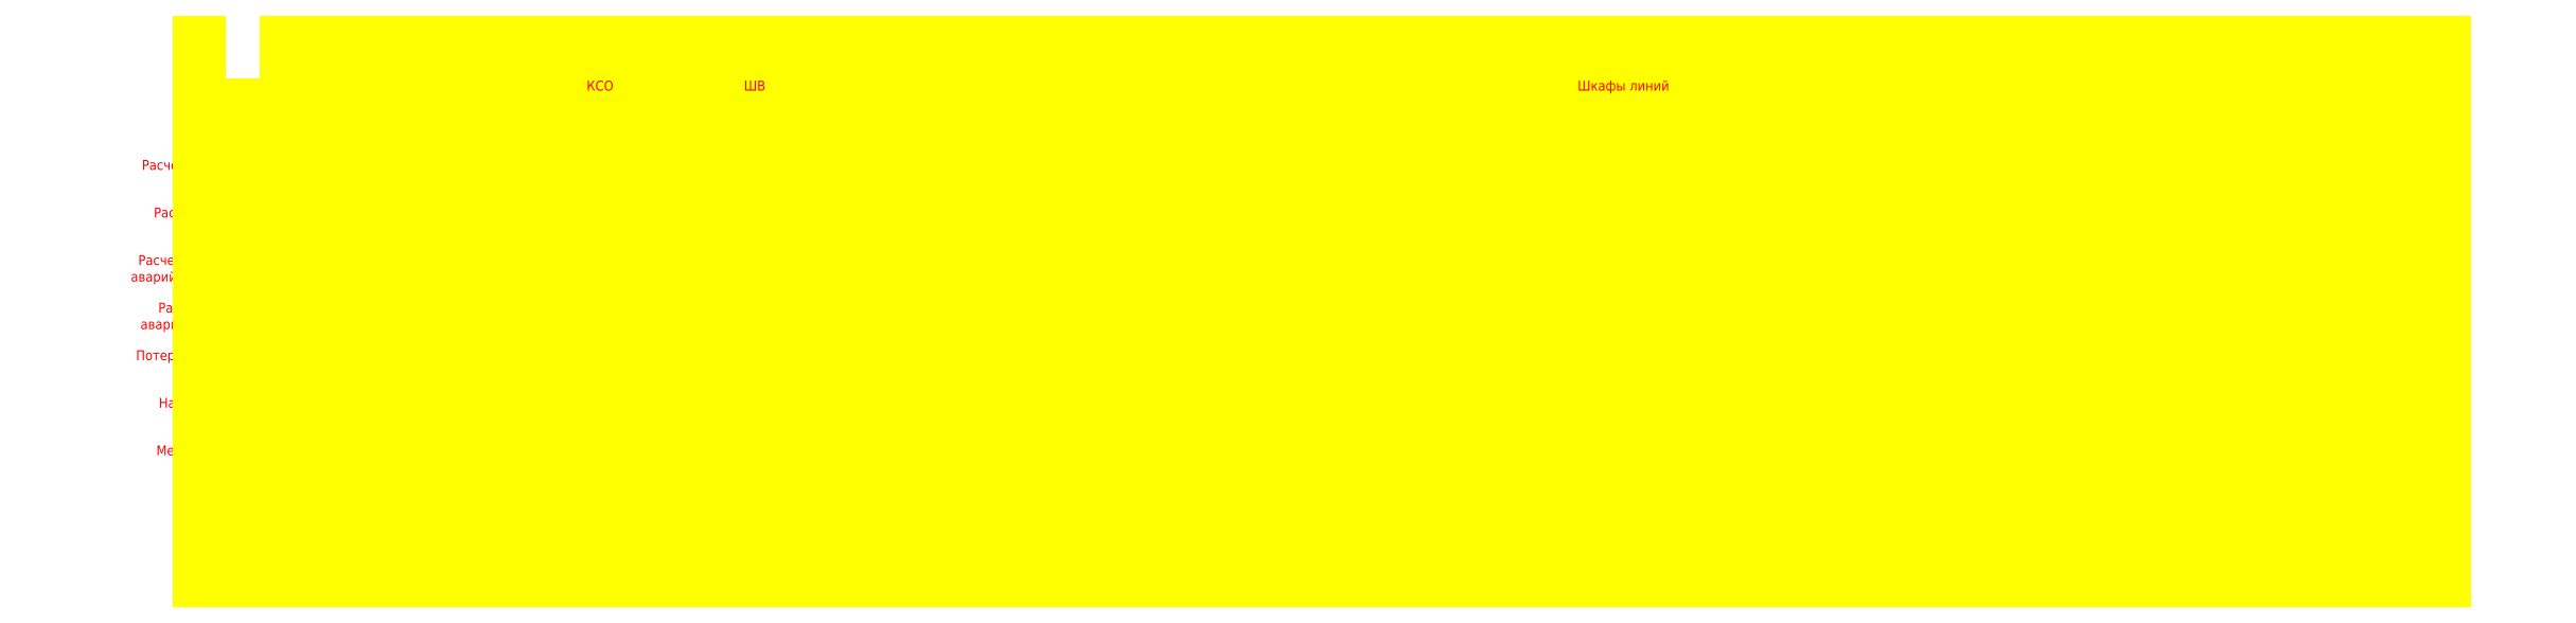
<metadata>
{"format":"dxf","ext":"dxf","renderer":"ezdxf+matplotlib","layout":"modelspace","background":"white","min_lineweight":24,"dpi":150}
</metadata>
<code>
0
SECTION
2
ENTITIES
0
MTEXT
8
0
10
-6
20
-274.7
30
0
40
2.5
71
2
1
\U+0423\U+0441\U+0442\U+0430\U+043d\U+043e\U+0432\U+043b\U+0435\U+043d\U+043d\U+0430\U+044f\P\U+043c\U+043e\U+0449\U+043d\U+043e\U+0441\U+0442\U+044c, \U+043a\U+0412m
0
MTEXT
8
0
10
84
20
-274.7
30
0
40
2.5
71
2
1
\U+0442\U+0435\U+043a\U+0441\U+0442
0
MTEXT
8
0
10
131
20
-274.7
30
0
40
2.5
71
2
1
\U+0442\U+0435\U+043a\U+0441\U+0442
0
MTEXT
8
0
10
175
20
-274.7
30
0
40
2.5
71
2
1
\U+0442\U+0435\U+043a\U+0441\U+0442
0
MTEXT
8
0
10
210
20
-274.7
30
0
40
2.5
71
2
1
\U+0442\U+0435\U+043a\U+0441\U+0442
0
MTEXT
8
0
10
245
20
-274.7
30
0
40
2.5
71
2
1
\U+0442\U+0435\U+043a\U+0441\U+0442
0
MTEXT
8
0
10
280
20
-274.7
30
0
40
2.5
71
2
1
\U+0442\U+0435\U+043a\U+0441\U+0442
0
MTEXT
8
0
10
315
20
-274.7
30
0
40
2.5
71
2
1
\U+0442\U+0435\U+043a\U+0441\U+0442
0
MTEXT
8
0
10
350
20
-274.7
30
0
40
2.5
71
2
1
\U+0442\U+0435\U+043a\U+0441\U+0442
0
MTEXT
8
0
10
385
20
-274.7
30
0
40
2.5
71
2
1
\U+0442\U+0435\U+043a\U+0441\U+0442
0
MTEXT
8
0
10
420
20
-274.7
30
0
40
2.5
71
2
1
\U+0442\U+0435\U+043a\U+0441\U+0442
0
MTEXT
8
0
10
455
20
-274.7
30
0
40
2.5
71
2
1
\U+0442\U+0435\U+043a\U+0441\U+0442
0
MTEXT
8
0
10
490
20
-274.7
30
0
40
2.5
71
2
1
\U+0442\U+0435\U+043a\U+0441\U+0442
0
MTEXT
8
0
10
525
20
-274.7
30
0
40
2.5
71
2
1
\U+0442\U+0435\U+043a\U+0441\U+0442
0
MTEXT
8
0
10
-19
20
-283.7
30
0
40
2.5
71
2
1
\U+0420\U+0430\U+0441\U+0447\U+0435\U+0442\U+043d\U+0430\U+044f \U+043c\U+043e\U+0449\U+043d\U+043e\U+0441\U+0442\U+044c,\P\U+043a\U+0412m
0
MTEXT
8
0
10
71
20
-283.7
30
0
40
2.5
71
2
1
\U+0442\U+0435\U+043a\U+0441\U+0442
0
MTEXT
8
0
10
118
20
-283.7
30
0
40
2.5
71
2
1
\U+0442\U+0435\U+043a\U+0441\U+0442
0
MTEXT
8
0
10
162
20
-283.7
30
0
40
2.5
71
2
1
\U+0442\U+0435\U+043a\U+0441\U+0442
0
MTEXT
8
0
10
197
20
-283.7
30
0
40
2.5
71
2
1
\U+0442\U+0435\U+043a\U+0441\U+0442
0
MTEXT
8
0
10
232
20
-283.7
30
0
40
2.5
71
2
1
\U+0442\U+0435\U+043a\U+0441\U+0442
0
MTEXT
8
0
10
267
20
-283.7
30
0
40
2.5
71
2
1
\U+0442\U+0435\U+043a\U+0441\U+0442
0
MTEXT
8
0
10
302
20
-283.7
30
0
40
2.5
71
2
1
\U+0442\U+0435\U+043a\U+0441\U+0442
0
MTEXT
8
0
10
337
20
-283.7
30
0
40
2.5
71
2
1
\U+0442\U+0435\U+043a\U+0441\U+0442
0
MTEXT
8
0
10
372
20
-283.7
30
0
40
2.5
71
2
1
\U+0442\U+0435\U+043a\U+0441\U+0442
0
MTEXT
8
0
10
407
20
-283.7
30
0
40
2.5
71
2
1
\U+0442\U+0435\U+043a\U+0441\U+0442
0
MTEXT
8
0
10
442
20
-283.7
30
0
40
2.5
71
2
1
\U+0442\U+0435\U+043a\U+0441\U+0442
0
MTEXT
8
0
10
477
20
-283.7
30
0
40
2.5
71
2
1
\U+0442\U+0435\U+043a\U+0441\U+0442
0
MTEXT
8
0
10
512
20
-283.7
30
0
40
2.5
71
2
1
\U+0442\U+0435\U+043a\U+0441\U+0442
0
MTEXT
8
0
10
-19
20
-295.7
30
0
40
2.5
71
2
1
\U+0420\U+0430\U+0441\U+0447\U+0435\U+0442\U+043d\U+044b\U+0439 \U+0442\U+043e\U+043a , \U+0410
0
MTEXT
8
0
10
71
20
-295.7
30
0
40
2.5
71
2
1
\U+0442\U+0435\U+043a\U+0441\U+0442
0
MTEXT
8
0
10
118
20
-295.7
30
0
40
2.5
71
2
1
\U+0442\U+0435\U+043a\U+0441\U+0442
0
MTEXT
8
0
10
162
20
-295.7
30
0
40
2.5
71
2
1
\U+0442\U+0435\U+043a\U+0441\U+0442
0
MTEXT
8
0
10
197
20
-295.7
30
0
40
2.5
71
2
1
\U+0442\U+0435\U+043a\U+0441\U+0442
0
MTEXT
8
0
10
232
20
-295.7
30
0
40
2.5
71
2
1
\U+0442\U+0435\U+043a\U+0441\U+0442
0
MTEXT
8
0
10
267
20
-295.7
30
0
40
2.5
71
2
1
\U+0442\U+0435\U+043a\U+0441\U+0442
0
MTEXT
8
0
10
302
20
-295.7
30
0
40
2.5
71
2
1
\U+0442\U+0435\U+043a\U+0441\U+0442
0
MTEXT
8
0
10
337
20
-295.7
30
0
40
2.5
71
2
1
\U+0442\U+0435\U+043a\U+0441\U+0442
0
MTEXT
8
0
10
372
20
-295.7
30
0
40
2.5
71
2
1
\U+0442\U+0435\U+043a\U+0441\U+0442
0
MTEXT
8
0
10
407
20
-295.7
30
0
40
2.5
71
2
1
\U+0442\U+0435\U+043a\U+0441\U+0442
0
MTEXT
8
0
10
442
20
-295.7
30
0
40
2.5
71
2
1
\U+0442\U+0435\U+043a\U+0441\U+0442
0
MTEXT
8
0
10
477
20
-295.7
30
0
40
2.5
71
2
1
\U+0442\U+0435\U+043a\U+0441\U+0442
0
MTEXT
8
0
10
512
20
-295.7
30
0
40
2.5
71
2
1
\U+0442\U+0435\U+043a\U+0441\U+0442
0
MTEXT
8
0
10
-19
20
-307.7
30
0
40
2.5
71
2
1
\U+0420\U+0430\U+0441\U+0447\U+0435\U+0442\U+043d\U+0430\U+044f \U+043c\U+043e\U+0449\U+043d\U+043e\U+0441\U+0442\U+044c \U+0432\P\U+0430\U+0432\U+0430\U+0440\U+0438\U+0439\U+043d\U+043e\U+043c \U+0440\U+0435\U+0436\U+0438\U+043c\U+0435, \U+043aBm
0
MTEXT
8
0
10
71
20
-307.7
30
0
40
2.5
71
2
1
\U+0442\U+0435\U+043a\U+0441\U+0442
0
MTEXT
8
0
10
118
20
-307.7
30
0
40
2.5
71
2
1
\U+0442\U+0435\U+043a\U+0441\U+0442
0
MTEXT
8
0
10
162
20
-307.7
30
0
40
2.5
71
2
1
\U+0442\U+0435\U+043a\U+0441\U+0442
0
MTEXT
8
0
10
197
20
-307.7
30
0
40
2.5
71
2
1
\U+0442\U+0435\U+043a\U+0441\U+0442
0
MTEXT
8
0
10
232
20
-307.7
30
0
40
2.5
71
2
1
\U+0442\U+0435\U+043a\U+0441\U+0442
0
MTEXT
8
0
10
267
20
-307.7
30
0
40
2.5
71
2
1
\U+0442\U+0435\U+043a\U+0441\U+0442
0
MTEXT
8
0
10
302
20
-307.7
30
0
40
2.5
71
2
1
\U+0442\U+0435\U+043a\U+0441\U+0442
0
MTEXT
8
0
10
337
20
-307.7
30
0
40
2.5
71
2
1
\U+0442\U+0435\U+043a\U+0441\U+0442
0
MTEXT
8
0
10
372
20
-307.7
30
0
40
2.5
71
2
1
\U+0442\U+0435\U+043a\U+0441\U+0442
0
MTEXT
8
0
10
407
20
-307.7
30
0
40
2.5
71
2
1
\U+0442\U+0435\U+043a\U+0441\U+0442
0
MTEXT
8
0
10
442
20
-307.7
30
0
40
2.5
71
2
1
\U+0442\U+0435\U+043a\U+0441\U+0442
0
MTEXT
8
0
10
477
20
-307.7
30
0
40
2.5
71
2
1
\U+0442\U+0435\U+043a\U+0441\U+0442
0
MTEXT
8
0
10
512
20
-307.7
30
0
40
2.5
71
2
1
\U+0442\U+0435\U+043a\U+0441\U+0442
0
MTEXT
8
0
10
-19
20
-319.7
30
0
40
2.5
71
2
1
\U+0420\U+0430\U+0441\U+0447\U+0435\U+0442\U+043d\U+044b\U+0439 \U+0442\U+043e\U+043a \U+0432\P\U+0430\U+0432\U+0430\U+0440\U+0438\U+0439\U+043d\U+043e\U+043c \U+0440\U+0435\U+0436\U+0438\U+043c\U+0435, A
0
MTEXT
8
0
10
71
20
-319.7
30
0
40
2.5
71
2
1
\U+0442\U+0435\U+043a\U+0441\U+0442
0
MTEXT
8
0
10
118
20
-319.7
30
0
40
2.5
71
2
1
\U+0442\U+0435\U+043a\U+0441\U+0442
0
MTEXT
8
0
10
162
20
-319.7
30
0
40
2.5
71
2
1
\U+0442\U+0435\U+043a\U+0441\U+0442
0
MTEXT
8
0
10
197
20
-319.7
30
0
40
2.5
71
2
1
\U+0442\U+0435\U+043a\U+0441\U+0442
0
MTEXT
8
0
10
232
20
-319.7
30
0
40
2.5
71
2
1
\U+0442\U+0435\U+043a\U+0441\U+0442
0
MTEXT
8
0
10
267
20
-319.7
30
0
40
2.5
71
2
1
\U+0442\U+0435\U+043a\U+0441\U+0442
0
MTEXT
8
0
10
302
20
-319.7
30
0
40
2.5
71
2
1
\U+0442\U+0435\U+043a\U+0441\U+0442
0
MTEXT
8
0
10
337
20
-319.7
30
0
40
2.5
71
2
1
\U+0442\U+0435\U+043a\U+0441\U+0442
0
MTEXT
8
0
10
372
20
-319.7
30
0
40
2.5
71
2
1
\U+0442\U+0435\U+043a\U+0441\U+0442
0
MTEXT
8
0
10
407
20
-319.7
30
0
40
2.5
71
2
1
\U+0442\U+0435\U+043a\U+0441\U+0442
0
MTEXT
8
0
10
442
20
-319.7
30
0
40
2.5
71
2
1
\U+0442\U+0435\U+043a\U+0441\U+0442
0
MTEXT
8
0
10
477
20
-319.7
30
0
40
2.5
71
2
1
\U+0442\U+0435\U+043a\U+0441\U+0442
0
MTEXT
8
0
10
512
20
-319.7
30
0
40
2.5
71
2
1
\U+0442\U+0435\U+043a\U+0441\U+0442
0
MTEXT
8
0
10
-19
20
-331.7
30
0
40
2.5
71
2
1
\U+041f\U+043e\U+0442\U+0435\U+0440\U+044f \U+043d\U+0430\U+043f\U+0440\U+044f\U+0436\U+0435\U+043d\U+0438\U+044f \U+0434\U+043e\P\U+0420\U+0423/\U+042d\U+041f, %
0
MTEXT
8
0
10
71
20
-331.7
30
0
40
2.5
71
2
1
\U+0442\U+0435\U+043a\U+0441\U+0442
0
MTEXT
8
0
10
118
20
-331.7
30
0
40
2.5
71
2
1
\U+0442\U+0435\U+043a\U+0441\U+0442
0
MTEXT
8
0
10
162
20
-331.7
30
0
40
2.5
71
2
1
\U+0442\U+0435\U+043a\U+0441\U+0442
0
MTEXT
8
0
10
197
20
-331.7
30
0
40
2.5
71
2
1
\U+0442\U+0435\U+043a\U+0441\U+0442
0
MTEXT
8
0
10
232
20
-331.7
30
0
40
2.5
71
2
1
\U+0442\U+0435\U+043a\U+0441\U+0442
0
MTEXT
8
0
10
267
20
-331.7
30
0
40
2.5
71
2
1
\U+0442\U+0435\U+043a\U+0441\U+0442
0
MTEXT
8
0
10
302
20
-331.7
30
0
40
2.5
71
2
1
\U+0442\U+0435\U+043a\U+0441\U+0442
0
MTEXT
8
0
10
337
20
-331.7
30
0
40
2.5
71
2
1
\U+0442\U+0435\U+043a\U+0441\U+0442
0
MTEXT
8
0
10
372
20
-331.7
30
0
40
2.5
71
2
1
\U+0442\U+0435\U+043a\U+0441\U+0442
0
MTEXT
8
0
10
407
20
-331.7
30
0
40
2.5
71
2
1
\U+0442\U+0435\U+043a\U+0441\U+0442
0
MTEXT
8
0
10
442
20
-331.7
30
0
40
2.5
71
2
1
\U+0442\U+0435\U+043a\U+0441\U+0442
0
MTEXT
8
0
10
477
20
-331.7
30
0
40
2.5
71
2
1
\U+0442\U+0435\U+043a\U+0441\U+0442
0
MTEXT
8
0
10
512
20
-331.7
30
0
40
2.5
71
2
1
\U+0442\U+0435\U+043a\U+0441\U+0442
0
MTEXT
8
0
10
-19
20
-343.7
30
0
40
2.5
71
2
1
\U+041d\U+0430\U+0437\U+0432\U+0430\U+043d\U+0438\U+0435 \U+043b\U+0438\U+043d\U+0438\U+0438
0
MTEXT
8
0
10
71
20
-343.7
30
0
40
2.5
71
2
1
\U+0442\U+0435\U+043a\U+0441\U+0442
0
MTEXT
8
0
10
118
20
-343.7
30
0
40
2.5
71
2
1
\U+0442\U+0435\U+043a\U+0441\U+0442
0
MTEXT
8
0
10
162
20
-343.7
30
0
40
2.5
71
2
1
\U+0442\U+0435\U+043a\U+0441\U+0442
0
MTEXT
8
0
10
197
20
-343.7
30
0
40
2.5
71
2
1
\U+0442\U+0435\U+043a\U+0441\U+0442
0
MTEXT
8
0
10
232
20
-343.7
30
0
40
2.5
71
2
1
\U+0442\U+0435\U+043a\U+0441\U+0442
0
MTEXT
8
0
10
267
20
-343.7
30
0
40
2.5
71
2
1
\U+0442\U+0435\U+043a\U+0441\U+0442
0
MTEXT
8
0
10
302
20
-343.7
30
0
40
2.5
71
2
1
\U+0442\U+0435\U+043a\U+0441\U+0442
0
MTEXT
8
0
10
337
20
-343.7
30
0
40
2.5
71
2
1
\U+0442\U+0435\U+043a\U+0441\U+0442
0
MTEXT
8
0
10
372
20
-343.7
30
0
40
2.5
71
2
1
\U+0442\U+0435\U+043a\U+0441\U+0442
0
MTEXT
8
0
10
407
20
-343.7
30
0
40
2.5
71
2
1
\U+0442\U+0435\U+043a\U+0441\U+0442
0
MTEXT
8
0
10
442
20
-343.7
30
0
40
2.5
71
2
1
\U+0442\U+0435\U+043a\U+0441\U+0442
0
MTEXT
8
0
10
477
20
-343.7
30
0
40
2.5
71
2
1
\U+0442\U+0435\U+043a\U+0441\U+0442
0
MTEXT
8
0
10
512
20
-343.7
30
0
40
2.5
71
2
1
\U+0442\U+0435\U+043a\U+0441\U+0442
0
MTEXT
8
0
10
-19
20
-355.7
30
0
40
2.5
71
2
1
\U+041c\U+0435\U+0441\U+0442\U+043e \U+0443\U+0441\U+0442\U+0430\U+043d\U+043e\U+0432\U+043a\U+0438
0
MTEXT
8
0
10
71
20
-355.7
30
0
40
2.5
71
2
1
\U+0442\U+0435\U+043a\U+0441\U+0442
0
MTEXT
8
0
10
118
20
-355.7
30
0
40
2.5
71
2
1
\U+0442\U+0435\U+043a\U+0441\U+0442
0
MTEXT
8
0
10
162
20
-355.7
30
0
40
2.5
71
2
1
\U+0442\U+0435\U+043a\U+0441\U+0442
0
MTEXT
8
0
10
197
20
-355.7
30
0
40
2.5
71
2
1
\U+0442\U+0435\U+043a\U+0441\U+0442
0
MTEXT
8
0
10
232
20
-355.7
30
0
40
2.5
71
2
1
\U+0442\U+0435\U+043a\U+0441\U+0442
0
MTEXT
8
0
10
267
20
-355.7
30
0
40
2.5
71
2
1
\U+0442\U+0435\U+043a\U+0441\U+0442
0
MTEXT
8
0
10
302
20
-355.7
30
0
40
2.5
71
2
1
\U+0442\U+0435\U+043a\U+0441\U+0442
0
MTEXT
8
0
10
337
20
-355.7
30
0
40
2.5
71
2
1
\U+0442\U+0435\U+043a\U+0441\U+0442
0
MTEXT
8
0
10
372
20
-355.7
30
0
40
2.5
71
2
1
\U+0442\U+0435\U+043a\U+0441\U+0442
0
MTEXT
8
0
10
407
20
-355.7
30
0
40
2.5
71
2
1
\U+0442\U+0435\U+043a\U+0441\U+0442
0
MTEXT
8
0
10
442
20
-355.7
30
0
40
2.5
71
2
1
\U+0442\U+0435\U+043a\U+0441\U+0442
0
MTEXT
8
0
10
477
20
-355.7
30
0
40
2.5
71
2
1
\U+0442\U+0435\U+043a\U+0441\U+0442
0
MTEXT
8
0
10
512
20
-355.7
30
0
40
2.5
71
2
1
\U+0442\U+0435\U+043a\U+0441\U+0442
0
LINE
8
0
10
-22
20
-269.7
30
0
11
544
21
-269.7
31
0
0
LINE
8
0
10
-22
20
-281.7
30
0
11
544
21
-281.7
31
0
0
LINE
8
0
10
-22
20
-293.7
30
0
11
544
21
-293.7
31
0
0
LINE
8
0
10
-22
20
-305.7
30
0
11
544
21
-305.7
31
0
0
LINE
8
0
10
-22
20
-317.7
30
0
11
544
21
-317.7
31
0
0
LINE
8
0
10
-22
20
-329.7
30
0
11
544
21
-329.7
31
0
0
LINE
8
0
10
-22
20
-341.7
30
0
11
544
21
-341.7
31
0
0
LINE
8
0
10
-22
20
-353.7
30
0
11
544
21
-353.7
31
0
0
LINE
8
0
10
-22
20
-365.7
30
0
11
544
21
-365.7
31
0
0
LINE
8
0
10
-22
20
-377.7
30
0
11
544
21
-377.7
31
0
0
LINE
8
0
10
-22
20
-389.7
30
0
11
544
21
-389.7
31
0
0
LINE
8
0
10
-22
20
-253.9
30
0
11
-22
21
-389.7
31
0
0
LINE
8
0
10
68
20
-253.9
30
0
11
68
21
-389.7
31
0
0
LINE
8
0
10
115
20
-253.9
30
0
11
115
21
-389.7
31
0
0
LINE
8
0
10
159
20
-253.9
30
0
11
159
21
-389.7
31
0
0
LINE
8
0
10
194
20
-253.9
30
0
11
194
21
-389.7
31
0
0
LINE
8
0
10
229
20
-269.7
30
0
11
229
21
-389.7
31
0
0
LINE
8
0
10
264
20
-269.7
30
0
11
264
21
-389.7
31
0
0
LINE
8
0
10
299
20
-269.7
30
0
11
299
21
-389.7
31
0
0
LINE
8
0
10
334
20
-269.7
30
0
11
334
21
-389.7
31
0
0
LINE
8
0
10
369
20
-269.7
30
0
11
369
21
-389.7
31
0
0
LINE
8
0
10
404
20
-269.7
30
0
11
404
21
-389.7
31
0
0
LINE
8
0
10
439
20
-269.7
30
0
11
439
21
-389.7
31
0
0
LINE
8
0
10
474
20
-269.7
30
0
11
474
21
-389.7
31
0
0
LINE
8
0
10
509
20
-269.7
30
0
11
509
21
-389.7
31
0
0
LINE
8
0
10
544
20
-269.7
30
0
11
544
21
-389.7
31
0
0
LINE
8
0
10
0
20
-253.9
30
0
11
544
21
-253.9
31
0
0
LINE
8
0
10
0
20
-261.5
30
0
11
544
21
-261.5
31
0
0
LINE
8
0
10
0
20
-269.7
30
0
11
544
21
-269.7
31
0
0
LINE
8
0
10
544
20
-253.9
30
0
11
544
21
-277
31
0
0
MTEXT
8
0
10
79
20
-263.7
30
0
40
2.5
71
2
1
\U+041a\U+0421\U+041e
0
MTEXT
8
0
10
118
20
-263.7
30
0
40
2.5
71
2
1
\U+0428\U+0412
0
MTEXT
8
0
10
337
20
-263.7
30
0
40
2.5
71
2
1
\U+0428\U+043a\U+0430\U+0444\U+044b \U+043b\U+0438\U+043d\U+0438\U+0439
0
ENDSEC
0
EOF

</code>
